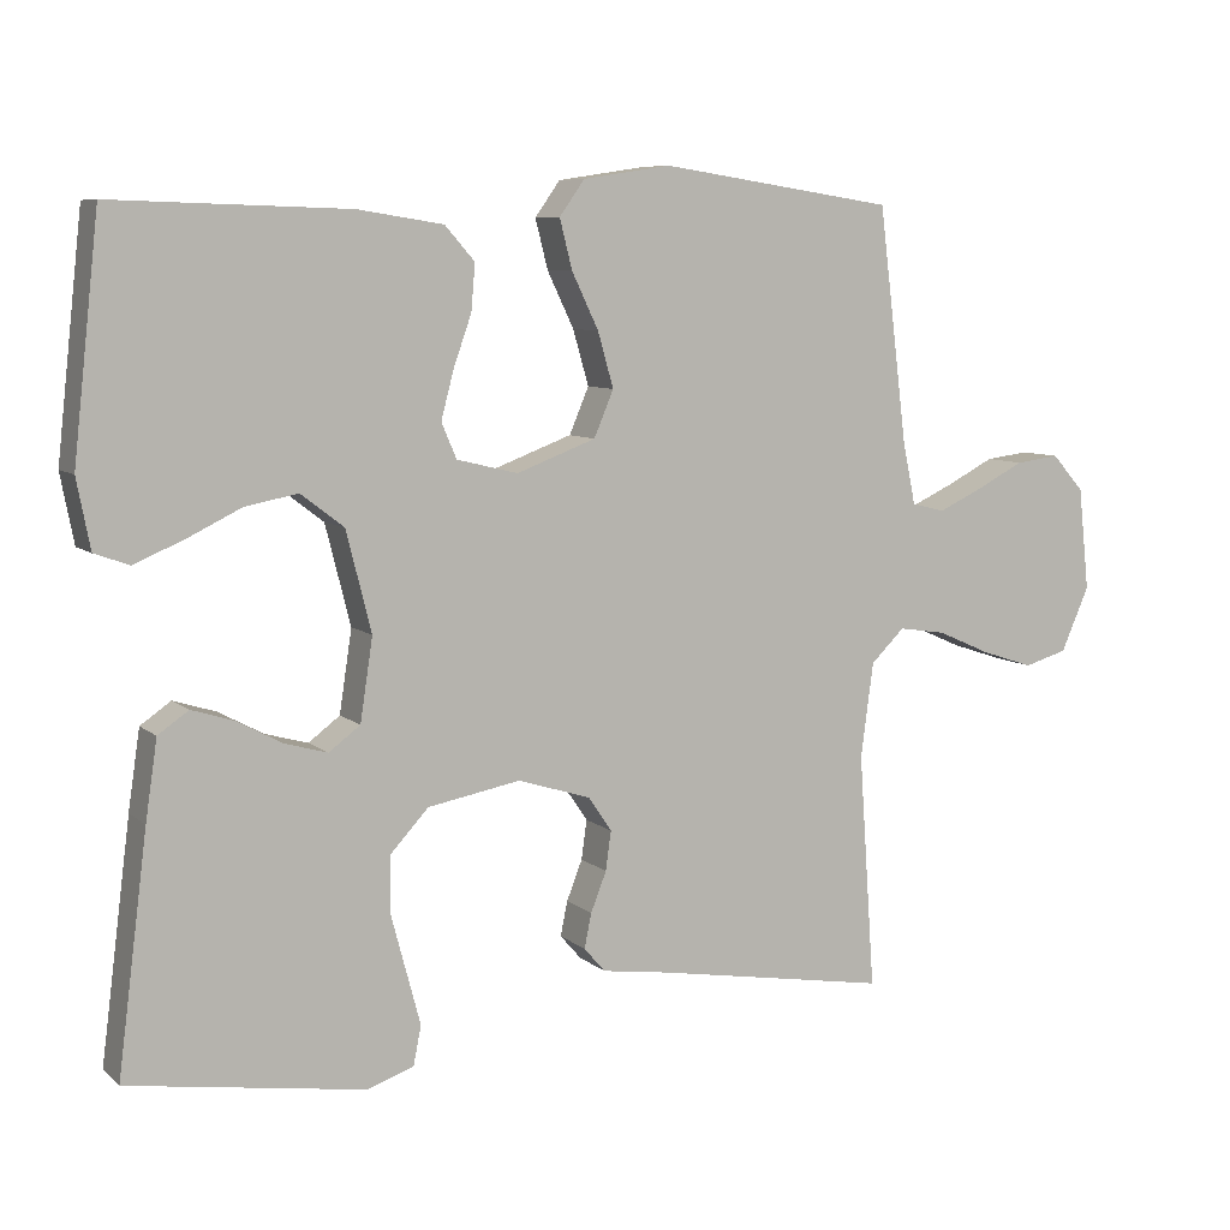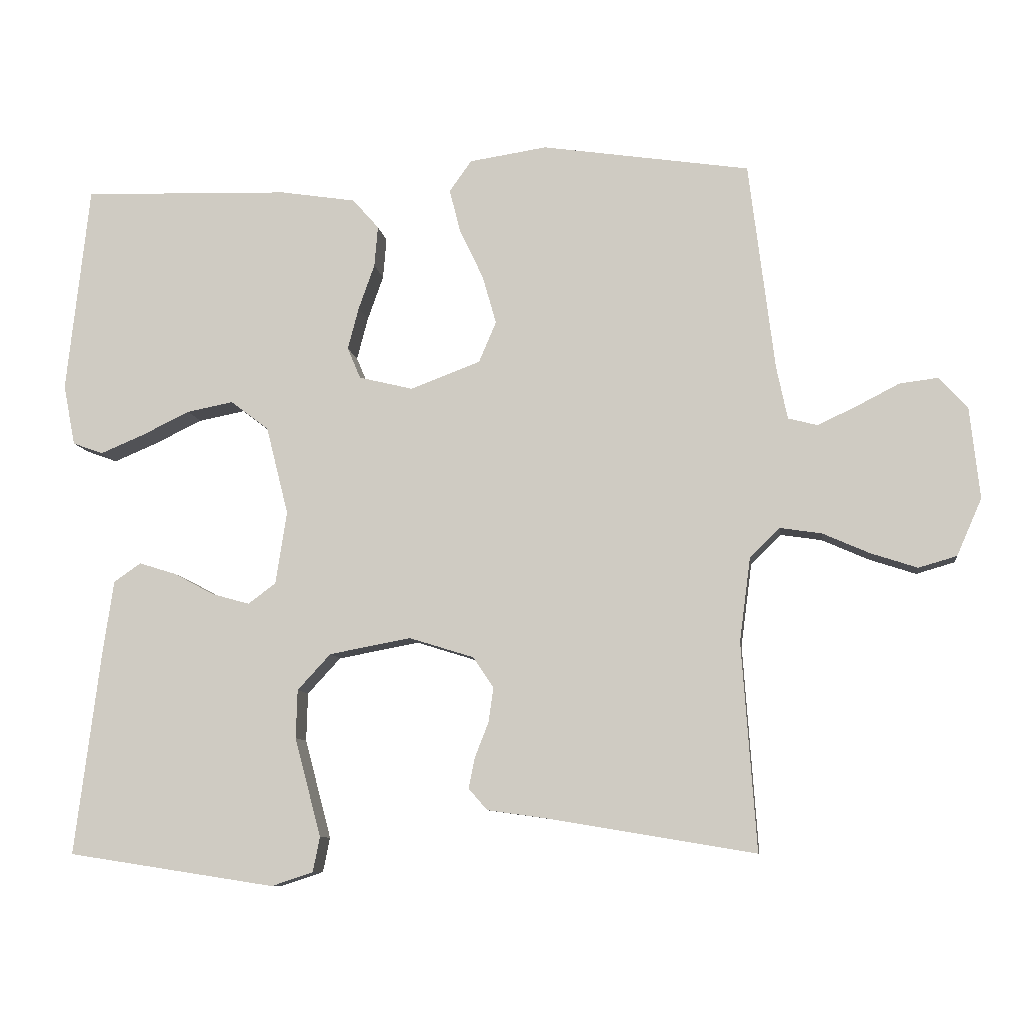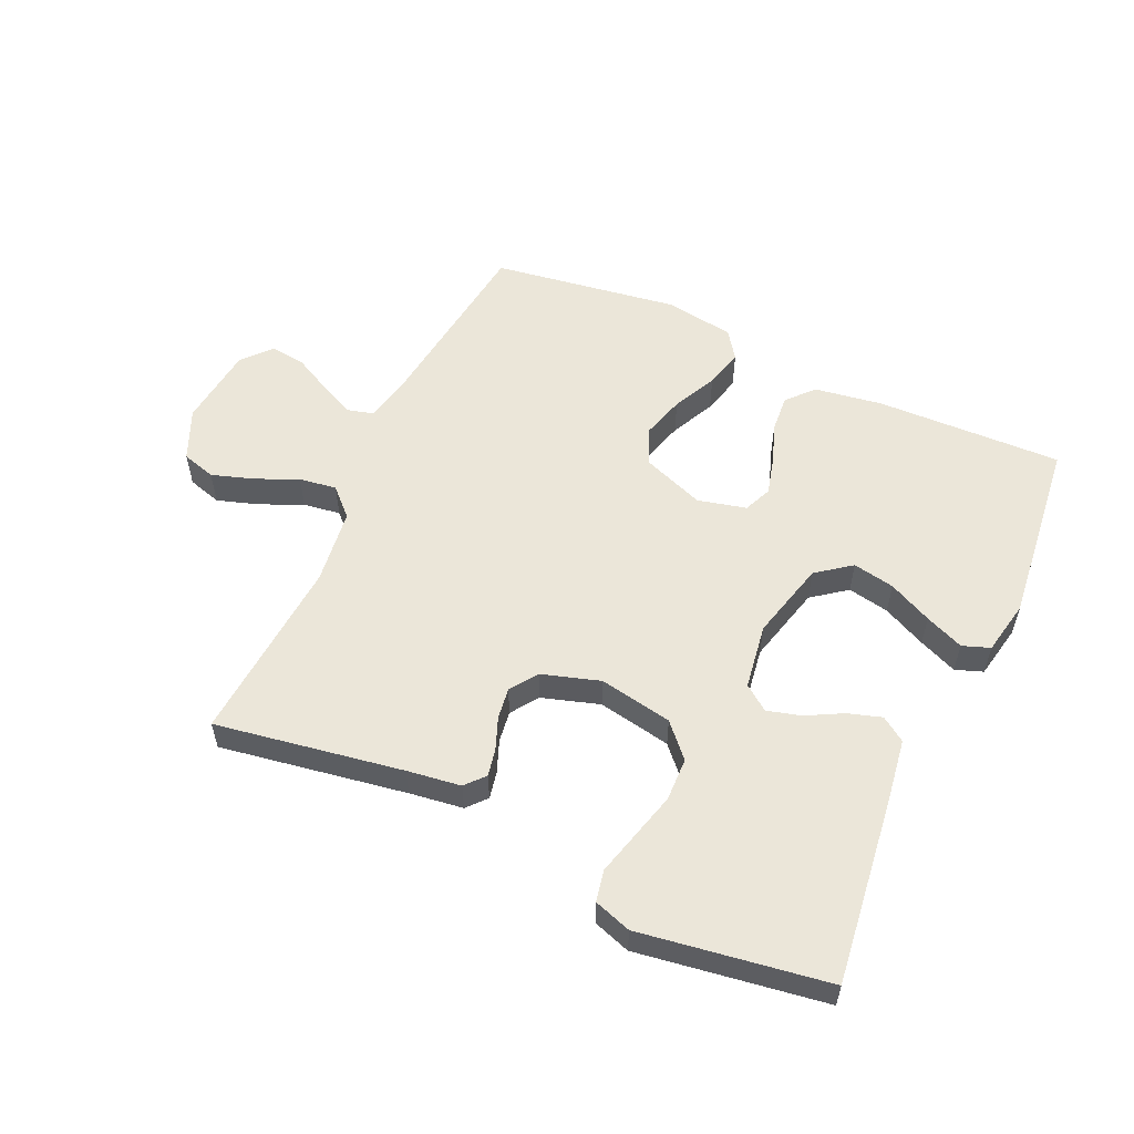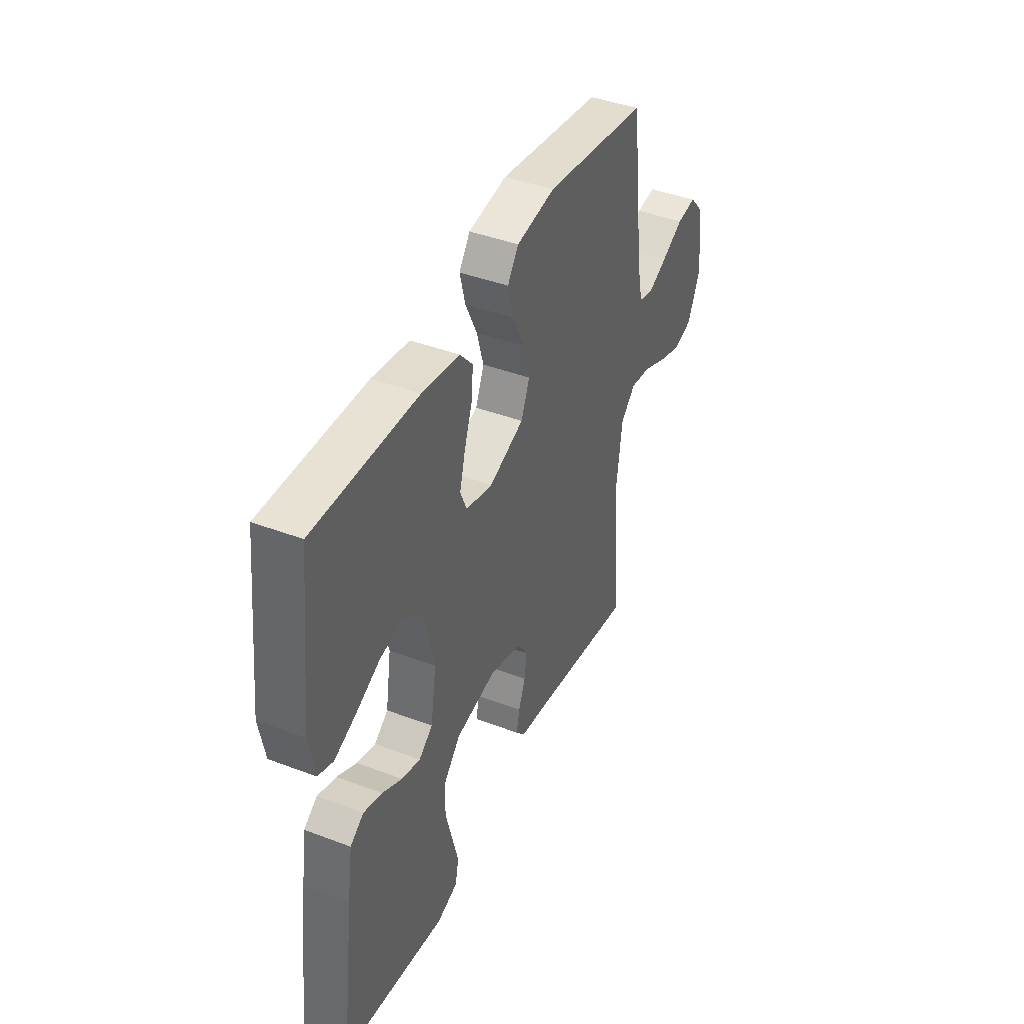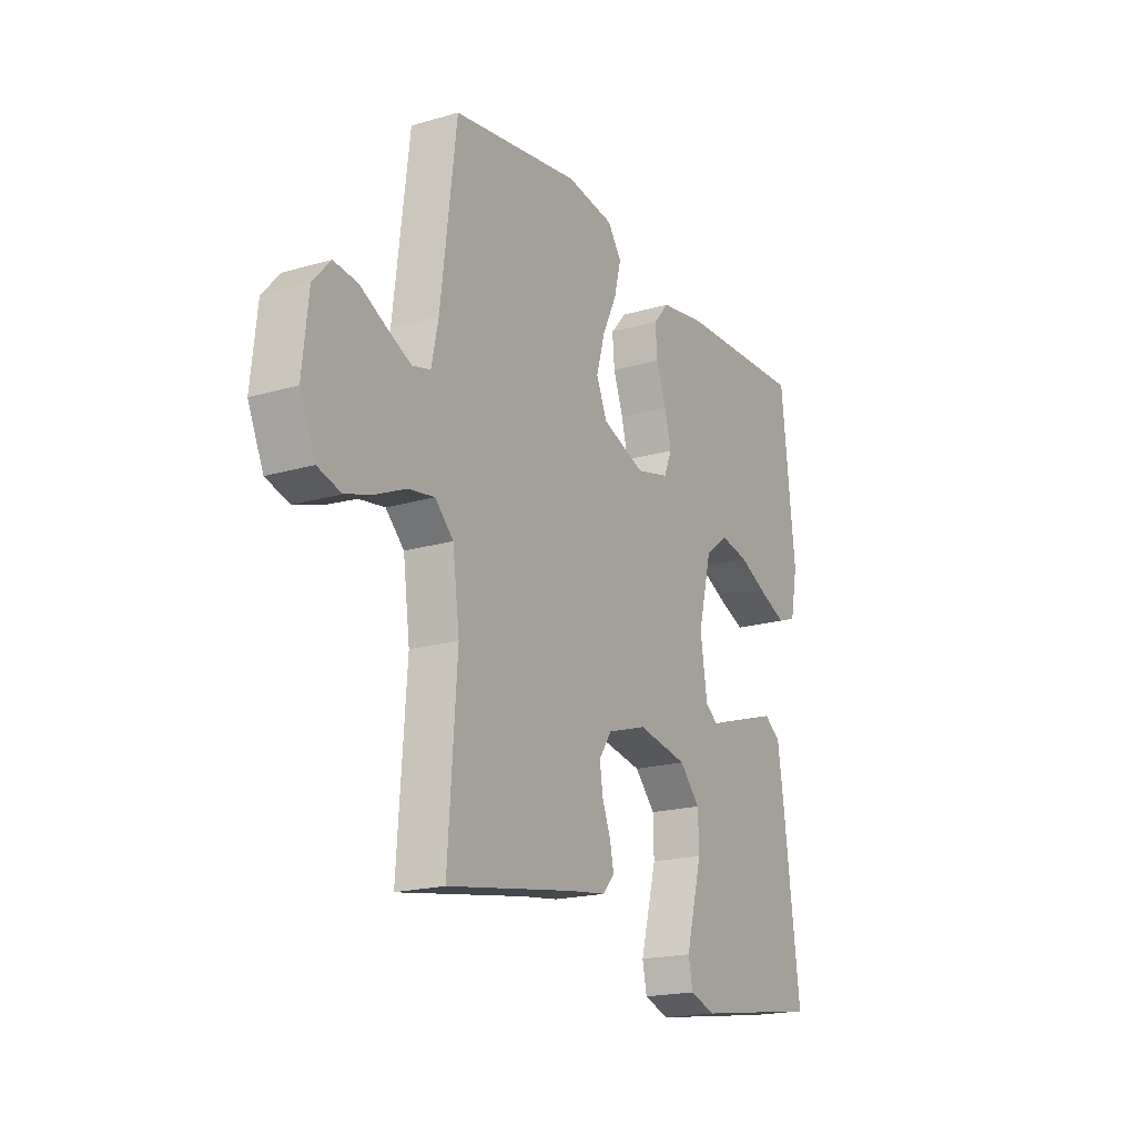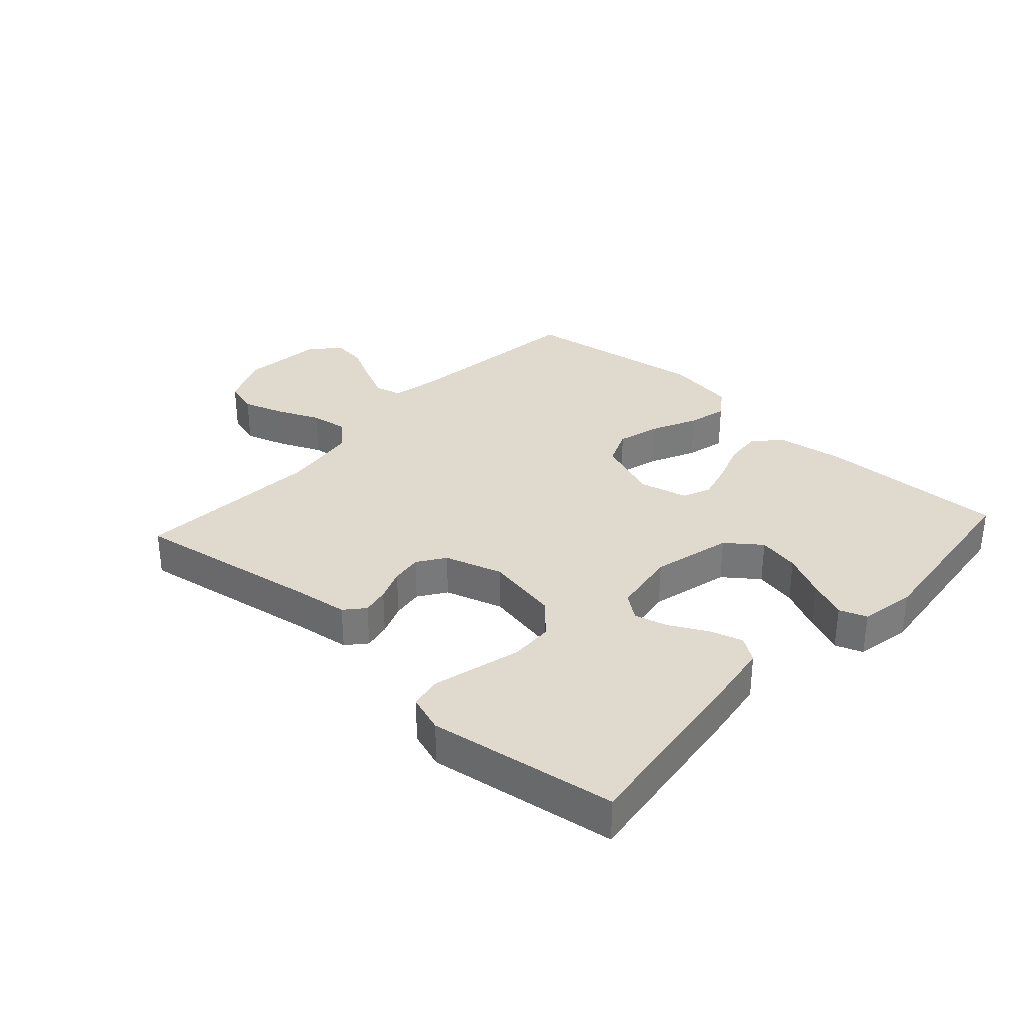
<metadata>
{"format":"obj","ext":"obj","renderer":"f3d","projection":"perspective","resolution":1024,"background":"white","views":[{"elev":7.7,"azim":-25.9,"up":"+Z"},{"elev":-8.8,"azim":7.5,"up":"+Z"},{"elev":55.8,"azim":-155.4,"up":"+Y"},{"elev":42.0,"azim":-65.5,"up":"+Z"},{"elev":-19.2,"azim":118.8,"up":"+Z"},{"elev":32.6,"azim":-137.6,"up":"+Y"}]}
</metadata>
<code>
v 0.5 0.07 -0.5
v 0.2 0.07 -0.45
v 0.114 0.07 -0.438
v 0.087 0.07 -0.407
v 0.096 0.07 -0.363
v 0.116 0.07 -0.312
v 0.123 0.07 -0.262
v 0.093 0.07 -0.218
v 0 0.07 -0.189
v -0.118 0.07 -0.211
v -0.166 0.07 -0.263
v -0.168 0.07 -0.333
v -0.148 0.07 -0.408
v -0.13 0.07 -0.476
v -0.14 0.07 -0.526
v -0.2 0.07 -0.546
v -0.5 0.07 -0.5
v -0.462 0.07 -0.2
v -0.447 0.07 -0.099
v -0.408 0.07 -0.072
v -0.354 0.07 -0.089
v -0.296 0.07 -0.12
v -0.242 0.07 -0.135
v -0.202 0.07 -0.105
v -0.186 0.07 0
v -0.218 0.07 0.127
v -0.273 0.07 0.169
v -0.34 0.07 0.156
v -0.41 0.07 0.122
v -0.472 0.07 0.096
v -0.516 0.07 0.112
v -0.533 0.07 0.2
v -0.5 0.07 0.5
v -0.2 0.07 0.491
v -0.091 0.07 0.474
v -0.053 0.07 0.431
v -0.058 0.07 0.372
v -0.081 0.07 0.307
v -0.097 0.07 0.246
v -0.078 0.07 0.201
v 0 0.07 0.182
v 0.101 0.07 0.22
v 0.126 0.07 0.279
v 0.106 0.07 0.349
v 0.072 0.07 0.42
v 0.056 0.07 0.483
v 0.088 0.07 0.528
v 0.2 0.07 0.545
v 0.5 0.07 0.5
v 0.537 0.07 0.2
v 0.553 0.07 0.123
v 0.595 0.07 0.112
v 0.651 0.07 0.138
v 0.713 0.07 0.17
v 0.769 0.07 0.177
v 0.81 0.07 0.131
v 0.824 0.07 0
v 0.788 0.07 -0.082
v 0.733 0.07 -0.098
v 0.666 0.07 -0.076
v 0.598 0.07 -0.046
v 0.538 0.07 -0.037
v 0.495 0.07 -0.079
v 0.479 0.07 -0.2
v 0.5 0 -0.5
v 0.2 0 -0.45
v 0.114 0 -0.438
v 0.087 0 -0.407
v 0.096 0 -0.363
v 0.116 0 -0.312
v 0.123 0 -0.262
v 0.093 0 -0.218
v 0 0 -0.189
v -0.118 0 -0.211
v -0.166 0 -0.263
v -0.168 0 -0.333
v -0.148 0 -0.408
v -0.13 0 -0.476
v -0.14 0 -0.526
v -0.2 0 -0.546
v -0.5 0 -0.5
v -0.462 0 -0.2
v -0.447 0 -0.099
v -0.408 0 -0.072
v -0.354 0 -0.089
v -0.296 0 -0.12
v -0.242 0 -0.135
v -0.202 0 -0.105
v -0.186 0 0
v -0.218 0 0.127
v -0.273 0 0.169
v -0.34 0 0.156
v -0.41 0 0.122
v -0.472 0 0.096
v -0.516 0 0.112
v -0.533 0 0.2
v -0.5 0 0.5
v -0.2 0 0.491
v -0.091 0 0.474
v -0.053 0 0.431
v -0.058 0 0.372
v -0.081 0 0.307
v -0.097 0 0.246
v -0.078 0 0.201
v 0 0 0.182
v 0.101 0 0.22
v 0.126 0 0.279
v 0.106 0 0.349
v 0.072 0 0.42
v 0.056 0 0.483
v 0.088 0 0.528
v 0.2 0 0.545
v 0.5 0 0.5
v 0.537 0 0.2
v 0.553 0 0.123
v 0.595 0 0.112
v 0.651 0 0.138
v 0.713 0 0.17
v 0.769 0 0.177
v 0.81 0 0.131
v 0.824 0 0
v 0.788 0 -0.082
v 0.733 0 -0.098
v 0.666 0 -0.076
v 0.598 0 -0.046
v 0.538 0 -0.037
v 0.495 0 -0.079
v 0.479 0 -0.2
f 58 59 60 61
f 56 57 58 61
f 56 61 62
f 53 54 55 56
f 52 53 56 62
f 51 52 62 63
f 47 48 49 50
f 47 50 51 63
f 44 45 46 47
f 43 44 47 63
f 35 36 37 38
f 35 38 39
f 34 35 39
f 33 34 39
f 32 33 39 40
f 28 29 30 31
f 28 31 32
f 27 28 32
f 19 20 21 22
f 19 22 23
f 18 19 23
f 17 18 23
f 16 17 23 24
f 12 13 14 15
f 12 15 16 24
f 3 4 5 6
f 2 3 6 7
f 64 1 2 7
f 42 43 63 64
f 41 42 64 7
f 27 32 40 41
f 26 27 41
f 25 26 41
f 11 12 24 25
f 10 11 25 41
f 9 10 41
f 8 9 41
f 7 8 41
f 125 124 123 122
f 125 122 121 120
f 126 125 120
f 120 119 118 117
f 126 120 117 116
f 127 126 116 115
f 114 113 112 111
f 127 115 114 111
f 111 110 109 108
f 127 111 108 107
f 102 101 100 99
f 103 102 99
f 103 99 98
f 103 98 97
f 104 103 97 96
f 95 94 93 92
f 96 95 92
f 96 92 91
f 86 85 84 83
f 87 86 83
f 87 83 82
f 87 82 81
f 88 87 81 80
f 79 78 77 76
f 88 80 79 76
f 70 69 68 67
f 71 70 67 66
f 71 66 65 128
f 128 127 107 106
f 71 128 106 105
f 105 104 96 91
f 105 91 90
f 105 90 89
f 89 88 76 75
f 105 89 75 74
f 105 74 73
f 105 73 72
f 105 72 71
f 1 65 66 2
f 2 66 67 3
f 3 67 68 4
f 4 68 69 5
f 5 69 70 6
f 6 70 71 7
f 7 71 72 8
f 8 72 73 9
f 9 73 74 10
f 10 74 75 11
f 11 75 76 12
f 12 76 77 13
f 13 77 78 14
f 14 78 79 15
f 15 79 80 16
f 16 80 81 17
f 17 81 82 18
f 18 82 83 19
f 19 83 84 20
f 20 84 85 21
f 21 85 86 22
f 22 86 87 23
f 23 87 88 24
f 24 88 89 25
f 25 89 90 26
f 26 90 91 27
f 27 91 92 28
f 28 92 93 29
f 29 93 94 30
f 30 94 95 31
f 31 95 96 32
f 32 96 97 33
f 33 97 98 34
f 34 98 99 35
f 35 99 100 36
f 36 100 101 37
f 37 101 102 38
f 38 102 103 39
f 39 103 104 40
f 40 104 105 41
f 41 105 106 42
f 42 106 107 43
f 43 107 108 44
f 44 108 109 45
f 45 109 110 46
f 46 110 111 47
f 47 111 112 48
f 48 112 113 49
f 49 113 114 50
f 50 114 115 51
f 51 115 116 52
f 52 116 117 53
f 53 117 118 54
f 54 118 119 55
f 55 119 120 56
f 56 120 121 57
f 57 121 122 58
f 58 122 123 59
f 59 123 124 60
f 60 124 125 61
f 61 125 126 62
f 62 126 127 63
f 63 127 128 64
f 64 128 65 1

</code>
